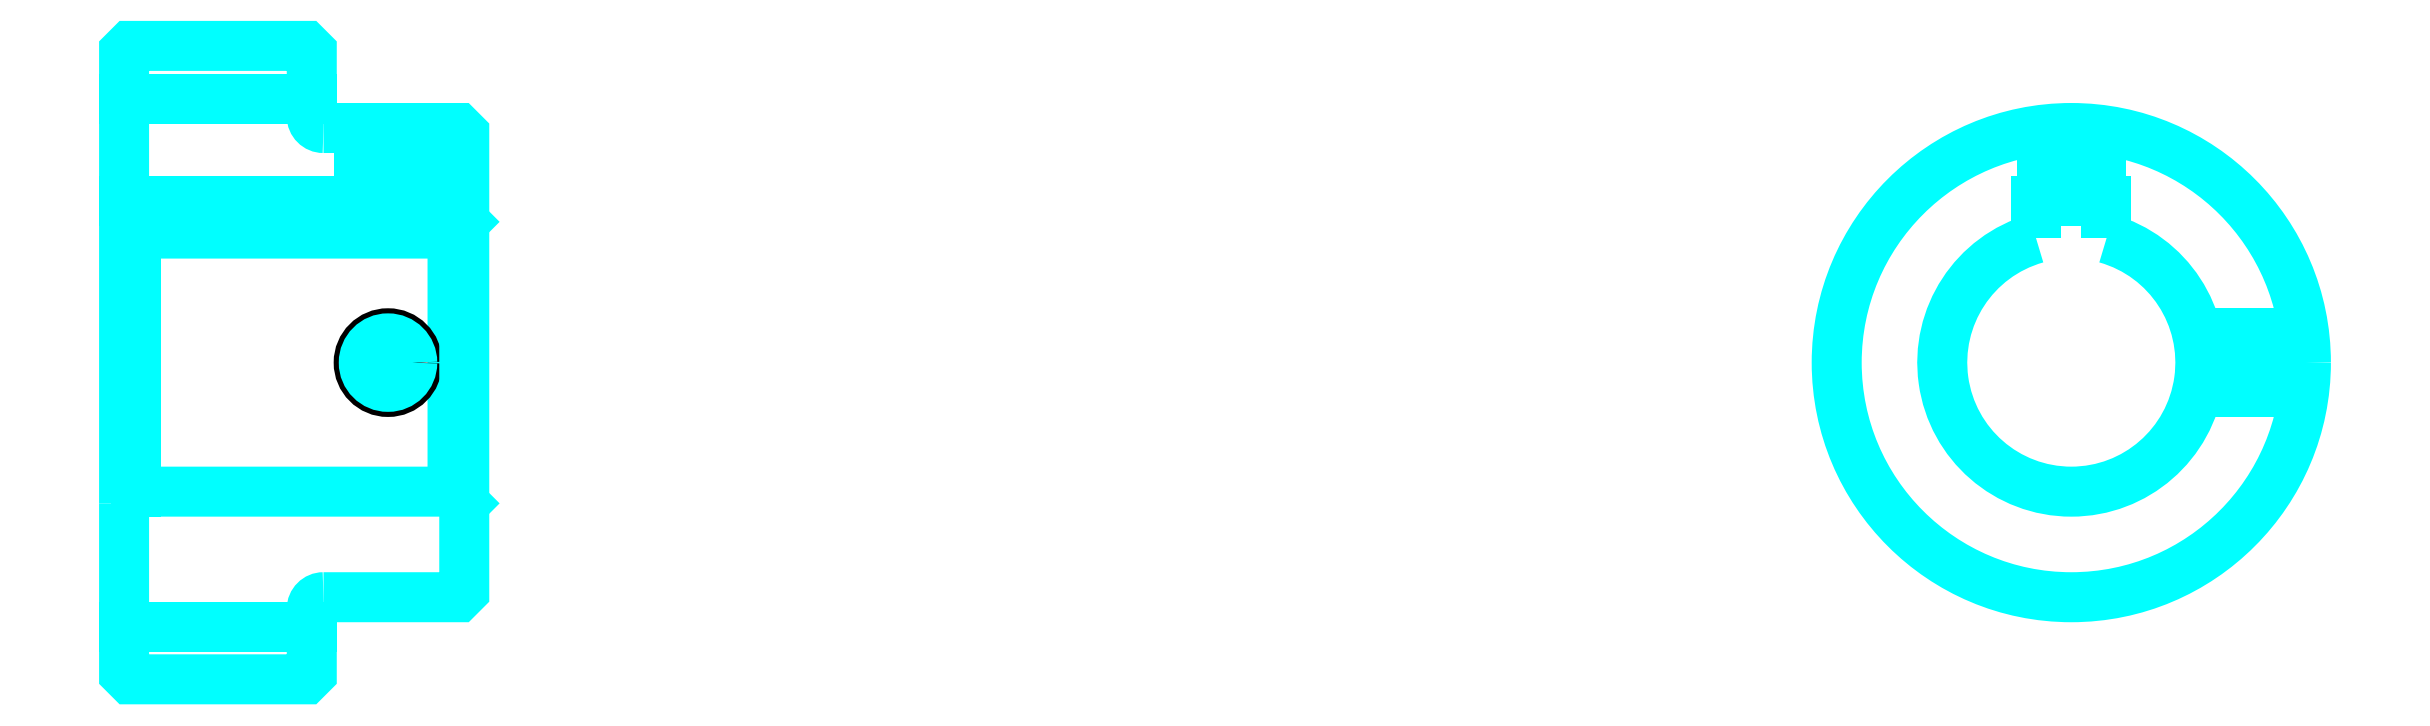
<metadata>
{"format":"dxf","ext":"dxf","renderer":"ezdxf+matplotlib","layout":"modelspace","background":"white","min_lineweight":24,"dpi":150}
</metadata>
<code>
0
SECTION
2
ENTITIES
0
LINE
8
0
10
121.5
20
144.8
30
0
11
137.5
21
144.8
31
0
0
LINE
8
0
10
121.5
20
99.75
30
0
11
137.5
21
99.75
31
0
0
LINE
8
0
10
149.5
20
111.2
30
0
11
150.5
21
110.2
31
0
0
LINE
8
0
10
149.5
20
133.2
30
0
11
150.5
21
134.2
31
0
0
LINE
8
0
10
122.5
20
133.2
30
0
11
122.5
21
111.2
31
0
0
POLYLINE
8
0
66
1
10
0
20
0
30
0
70
2
0
VERTEX
8
0
10
121.5
20
110.2
30
0
70
0
0
VERTEX
8
0
10
122.5
20
111.2
30
0
70
0
0
VERTEX
8
0
10
149.5
20
111.2
30
0
70
0
0
VERTEX
8
0
10
149.5
20
133.2
30
0
70
0
0
VERTEX
8
0
10
122.5
20
133.2
30
0
70
0
0
VERTEX
8
0
10
121.5
20
134.2
30
0
70
0
0
SEQEND
8
0
0
ARC
8
0
10
138.5
20
143.2
30
0
40
1
50
180
51
270
0
ARC
8
0
10
138.5
20
101.2
30
0
40
1
50
90
51
180
0
ARC
8
0
10
287.5
20
122.2
30
0
40
11
50
105.8
51
74.17
0
POLYLINE
8
0
66
1
10
0
20
0
30
0
70
2
0
VERTEX
8
0
10
290.5
20
132.8
30
0
70
0
0
VERTEX
8
0
10
290.5
20
136.1
30
0
70
0
0
VERTEX
8
0
10
284.5
20
136.1
30
0
70
0
0
VERTEX
8
0
10
284.5
20
132.8
30
0
70
0
0
SEQEND
8
0
0
LINE
8
0
10
121.5
20
136.1
30
0
11
150.5
21
136.1
31
0
0
POLYLINE
8
0
66
1
10
0
20
0
30
0
70
2
0
VERTEX
8
0
10
146.5
20
142.2
30
0
70
0
0
VERTEX
8
0
10
146.5
20
136.1
30
0
70
0
0
SEQEND
8
0
0
POLYLINE
8
0
66
1
10
0
20
0
30
0
70
2
0
VERTEX
8
0
10
141.5
20
142.2
30
0
70
0
0
VERTEX
8
0
10
141.5
20
136.1
30
0
70
0
0
SEQEND
8
0
0
POLYLINE
8
0
66
1
10
0
20
0
30
0
70
2
0
VERTEX
8
0
10
146.1
20
142.2
30
0
70
0
0
VERTEX
8
0
10
146.1
20
136.1
30
0
70
0
0
SEQEND
8
0
0
POLYLINE
8
0
66
1
10
0
20
0
30
0
70
2
0
VERTEX
8
0
10
141.9
20
142.2
30
0
70
0
0
VERTEX
8
0
10
141.9
20
136.1
30
0
70
0
0
SEQEND
8
0
0
POLYLINE
8
0
66
1
10
0
20
0
30
0
70
2
0
VERTEX
8
0
10
285
20
136.1
30
0
70
0
0
VERTEX
8
0
10
285
20
142.1
30
0
70
0
0
SEQEND
8
0
0
POLYLINE
8
0
66
1
10
0
20
0
30
0
70
2
0
VERTEX
8
0
10
290
20
136.1
30
0
70
0
0
VERTEX
8
0
10
290
20
142.1
30
0
70
0
0
SEQEND
8
0
0
POLYLINE
8
0
66
1
10
0
20
0
30
0
70
2
0
VERTEX
8
0
10
285.4
20
136.1
30
0
70
0
0
VERTEX
8
0
10
285.4
20
142.1
30
0
70
0
0
SEQEND
8
0
0
POLYLINE
8
0
66
1
10
0
20
0
30
0
70
2
0
VERTEX
8
0
10
289.6
20
136.1
30
0
70
0
0
VERTEX
8
0
10
289.6
20
142.1
30
0
70
0
0
SEQEND
8
0
0
CIRCLE
8
0
10
144
20
122.2
30
0
40
2.5
0
CIRCLE
8
0
10
144
20
122.2
30
0
40
2.065
0
POLYLINE
8
0
66
1
10
0
20
0
30
0
70
2
0
VERTEX
8
0
10
298.2
20
124.8
30
0
70
0
0
VERTEX
8
0
10
307.3
20
124.8
30
0
70
0
0
SEQEND
8
0
0
POLYLINE
8
0
66
1
10
0
20
0
30
0
70
2
0
VERTEX
8
0
10
298.2
20
119.8
30
0
70
0
0
VERTEX
8
0
10
307.3
20
119.8
30
0
70
0
0
SEQEND
8
0
0
POLYLINE
8
0
66
1
10
0
20
0
30
0
70
2
0
VERTEX
8
0
10
298.3
20
124.3
30
0
70
0
0
VERTEX
8
0
10
307.4
20
124.3
30
0
70
0
0
SEQEND
8
0
0
POLYLINE
8
0
66
1
10
0
20
0
30
0
70
2
0
VERTEX
8
0
10
298.3
20
120.2
30
0
70
0
0
VERTEX
8
0
10
307.4
20
120.2
30
0
70
0
0
SEQEND
8
0
0
POLYLINE
8
0
66
1
10
0
20
0
30
0
70
2
0
VERTEX
8
0
10
121.5
20
110.2
30
0
70
0
0
VERTEX
8
0
10
121.5
20
95.75
30
0
70
0
0
VERTEX
8
0
10
122
20
95.25
30
0
70
0
0
VERTEX
8
0
10
137
20
95.25
30
0
70
0
0
VERTEX
8
0
10
137.5
20
95.75
30
0
70
0
0
VERTEX
8
0
10
137.5
20
101.2
30
0
70
0
0
SEQEND
8
0
0
POLYLINE
8
0
66
1
10
0
20
0
30
0
70
2
0
VERTEX
8
0
10
138.5
20
102.2
30
0
70
0
0
VERTEX
8
0
10
150
20
102.2
30
0
70
0
0
VERTEX
8
0
10
150.5
20
102.8
30
0
70
0
0
VERTEX
8
0
10
150.5
20
141.8
30
0
70
0
0
VERTEX
8
0
10
150
20
142.2
30
0
70
0
0
VERTEX
8
0
10
138.5
20
142.2
30
0
70
0
0
SEQEND
8
0
0
POLYLINE
8
0
66
1
10
0
20
0
30
0
70
2
0
VERTEX
8
0
10
137.5
20
143.2
30
0
70
0
0
VERTEX
8
0
10
137.5
20
148.8
30
0
70
0
0
VERTEX
8
0
10
137
20
149.2
30
0
70
0
0
VERTEX
8
0
10
122
20
149.2
30
0
70
0
0
VERTEX
8
0
10
121.5
20
148.8
30
0
70
0
0
VERTEX
8
0
10
121.5
20
110.2
30
0
70
0
0
SEQEND
8
0
0
CIRCLE
8
0
10
287.5
20
122.2
30
0
40
20
0
ENDSEC
0
EOF

</code>
